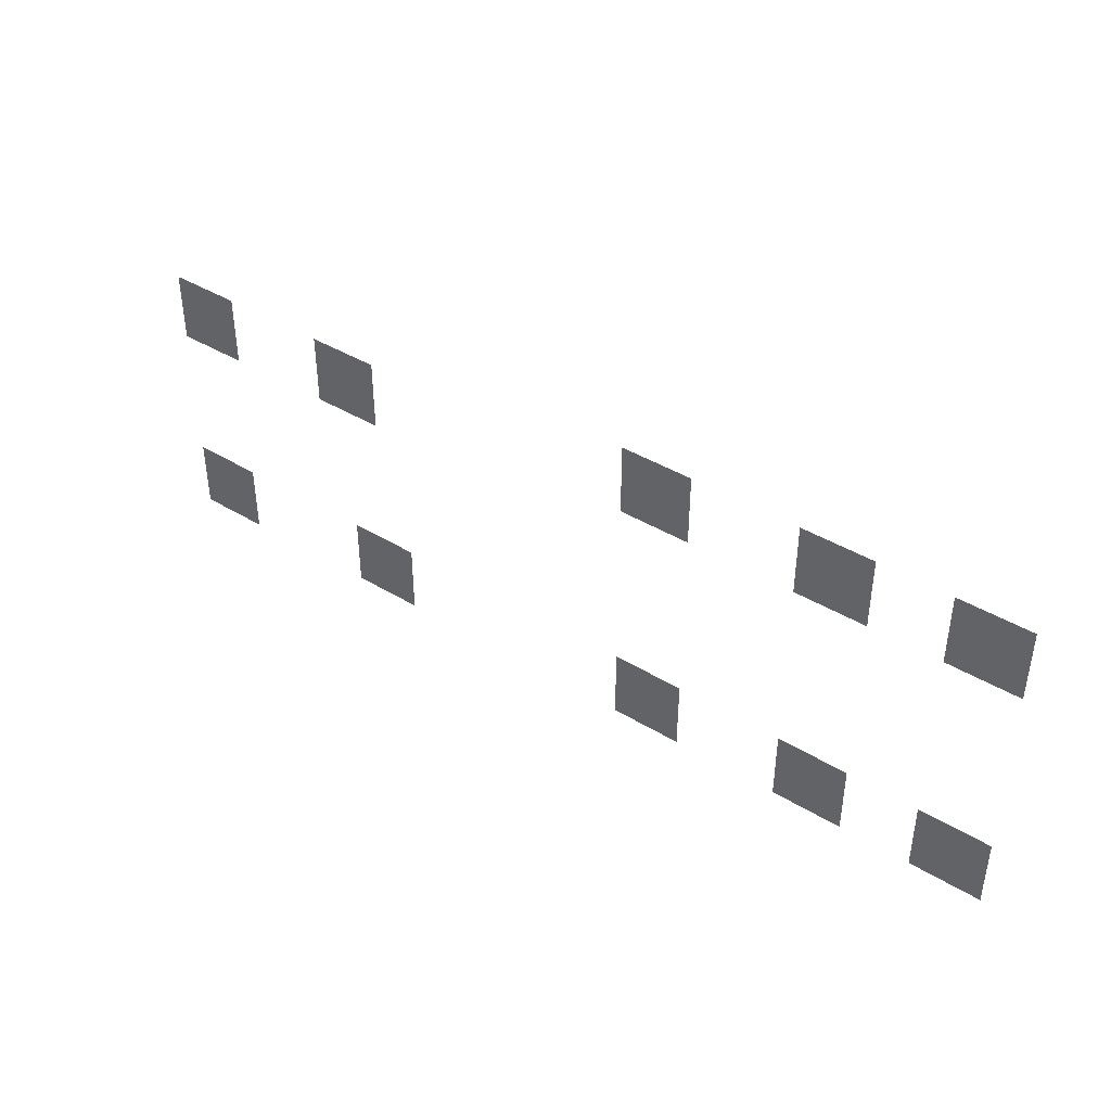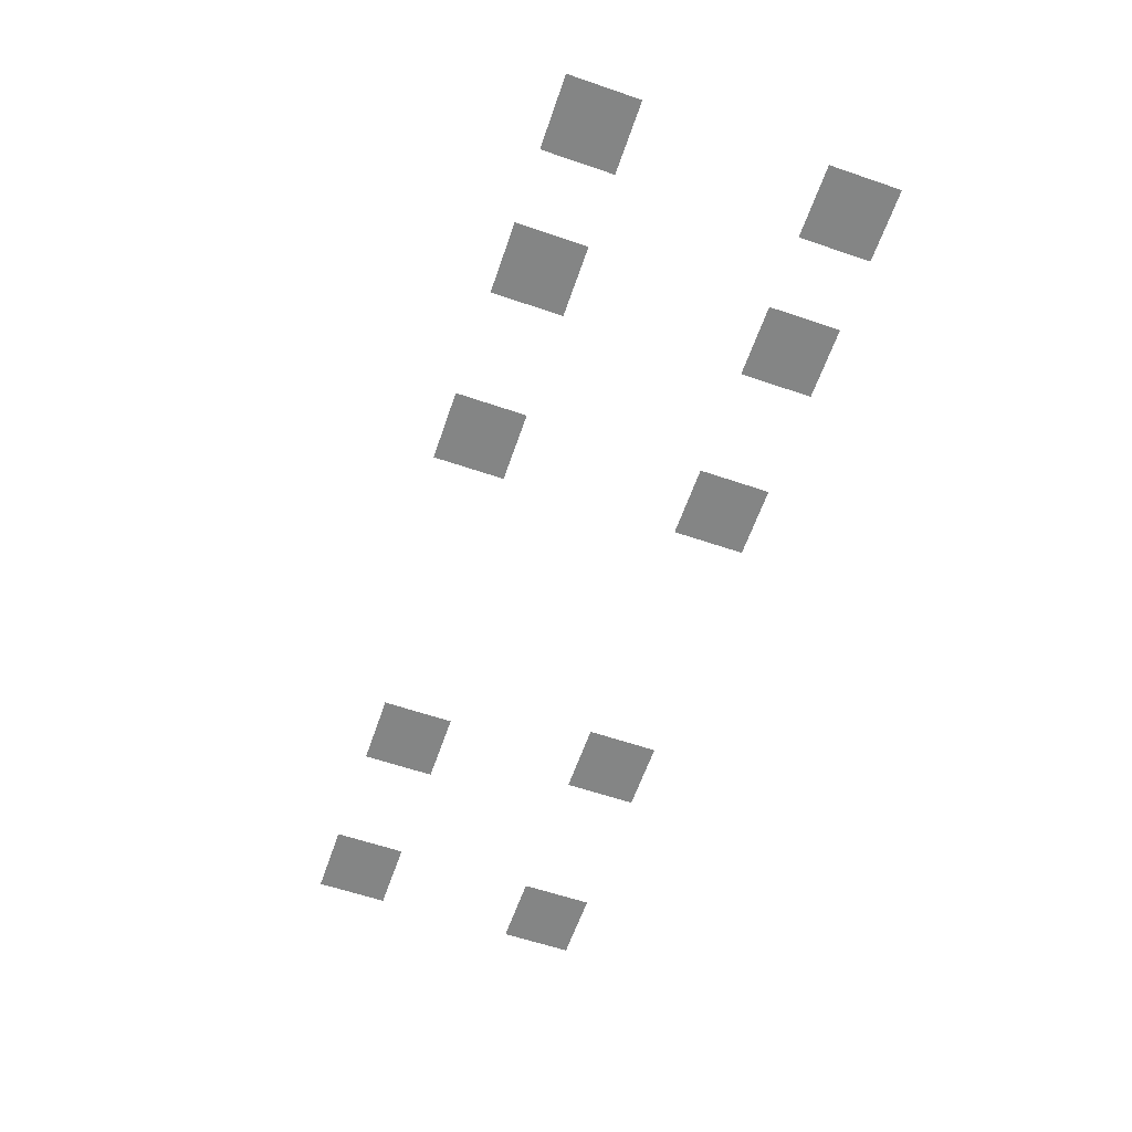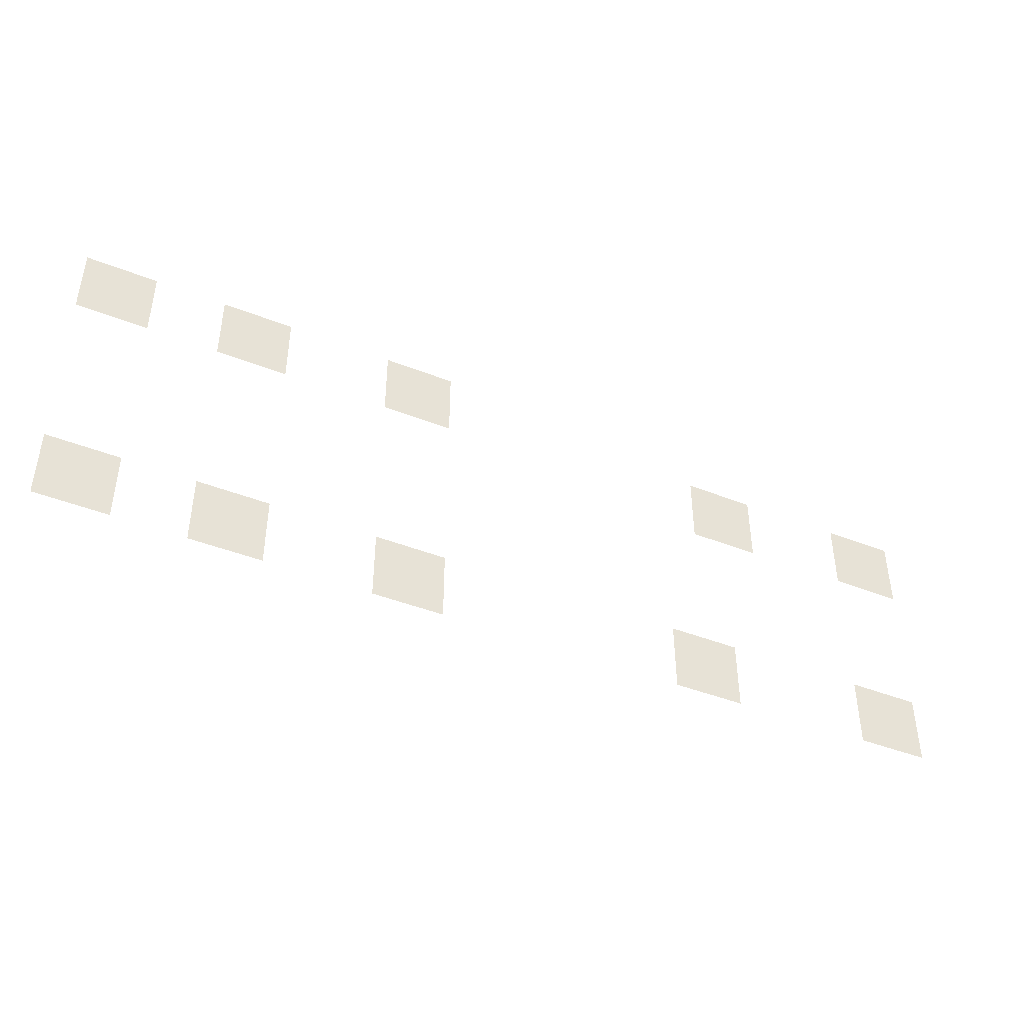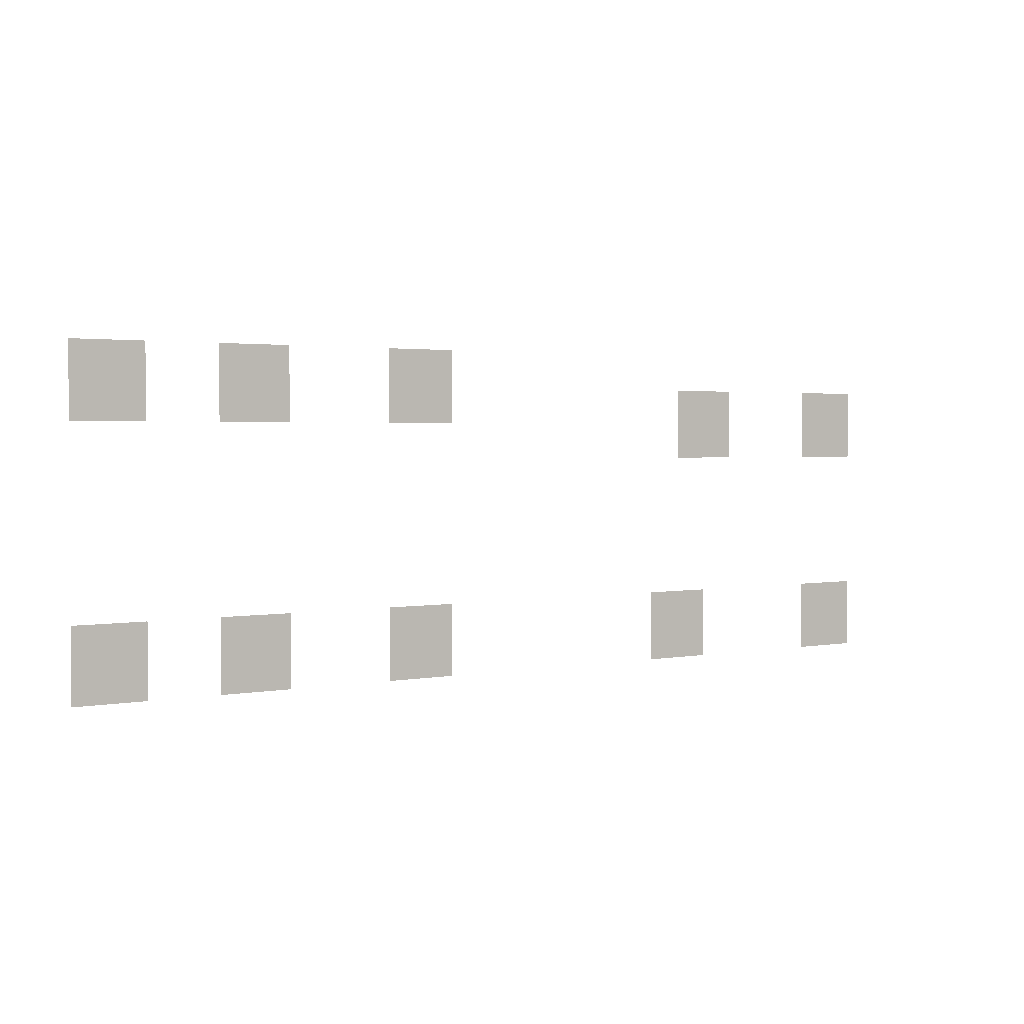
<metadata>
{"format":"obj","ext":"obj","renderer":"f3d","projection":"perspective","resolution":1024,"background":"white","views":[{"elev":41.2,"azim":-143.5,"up":"+Y"},{"elev":-61.6,"azim":-109.1,"up":"+Z"},{"elev":-43.3,"azim":-25.1,"up":"+Y"},{"elev":2.2,"azim":-34.1,"up":"+Y"}]}
</metadata>
<code>
v -54 -42 0
v -56 -42 0
v -56 -40 0
v -54 -40 0
v -59 -42 0
v -61 -42 0
v -61 -40 0
v -59 -40 0
v -63 -42 0
v -65 -42 0
v -65 -40 0
v -63 -40 0
v -39 -43 0
v -41 -43 0
v -41 -41 0
v -39 -41 0
v -44 -43 0
v -46 -43 0
v -46 -41 0
v -44 -41 0
v -39 -49 0
v -41 -49 0
v -41 -47 0
v -39 -47 0
v -45 -49 0
v -47 -49 0
v -47 -47 0
v -45 -47 0
v -54 -49 0
v -56 -49 0
v -56 -47 0
v -54 -47 0
v -59 -49 0
v -61 -49 0
v -61 -47 0
v -59 -47 0
v -63 -49 0
v -65 -49 0
v -65 -47 0
v -63 -47 0
g SnowyB_mesh_0009
f 1 2 3 4
f 5 6 7 8
f 9 10 11 12
f 13 14 15 16
f 17 18 19 20
f 21 22 23 24
f 25 26 27 28
f 29 30 31 32
f 33 34 35 36
f 37 38 39 40

</code>
